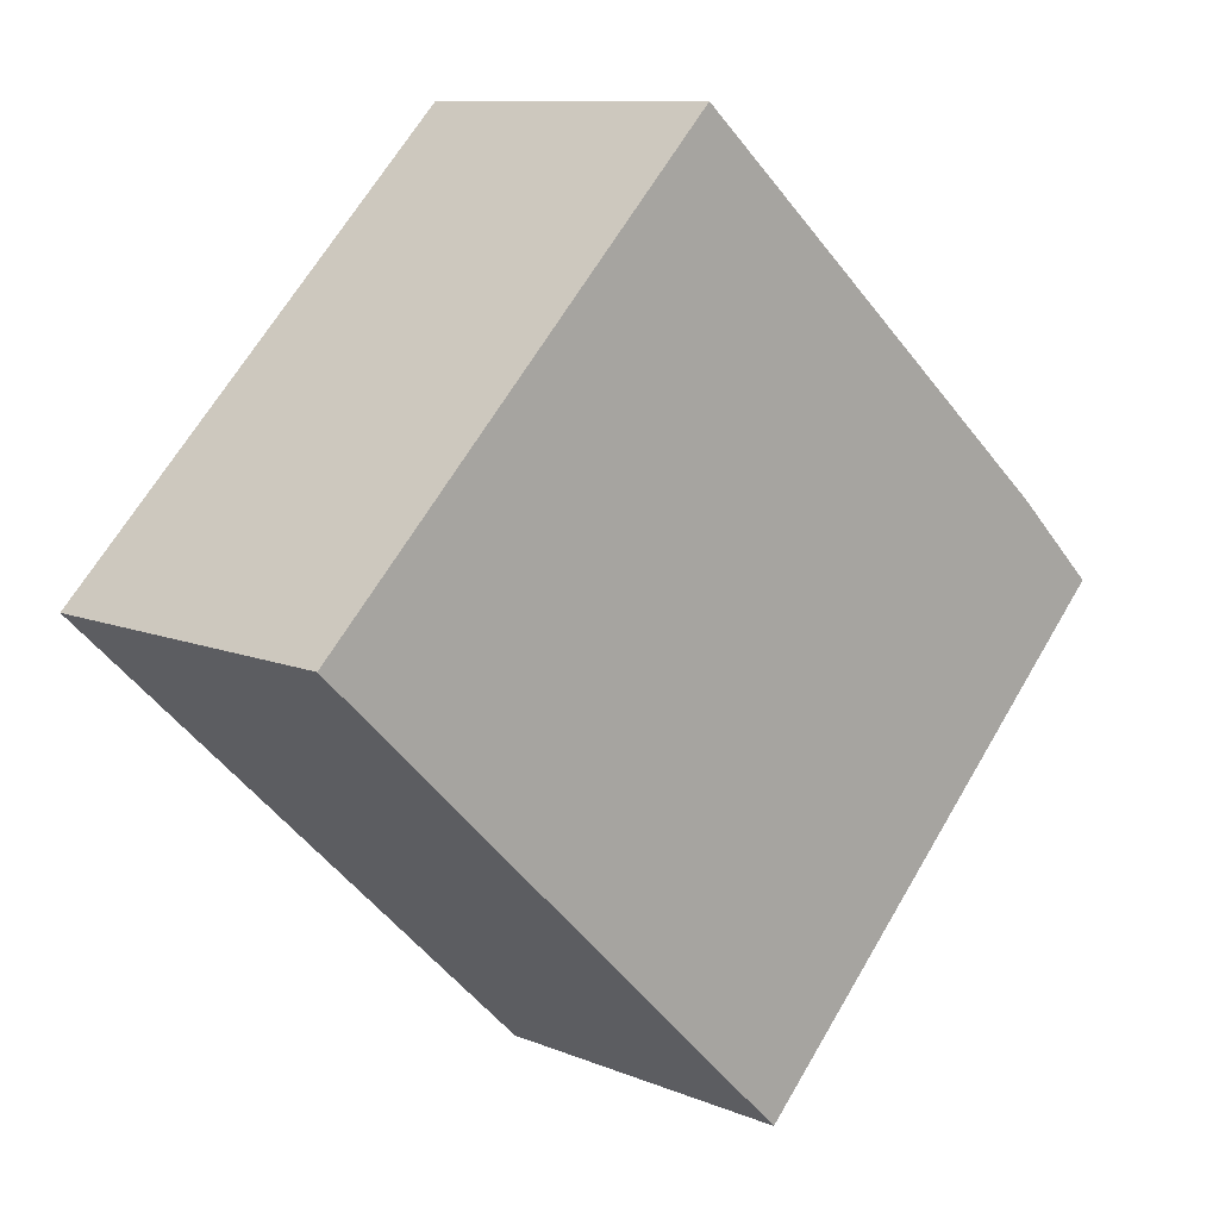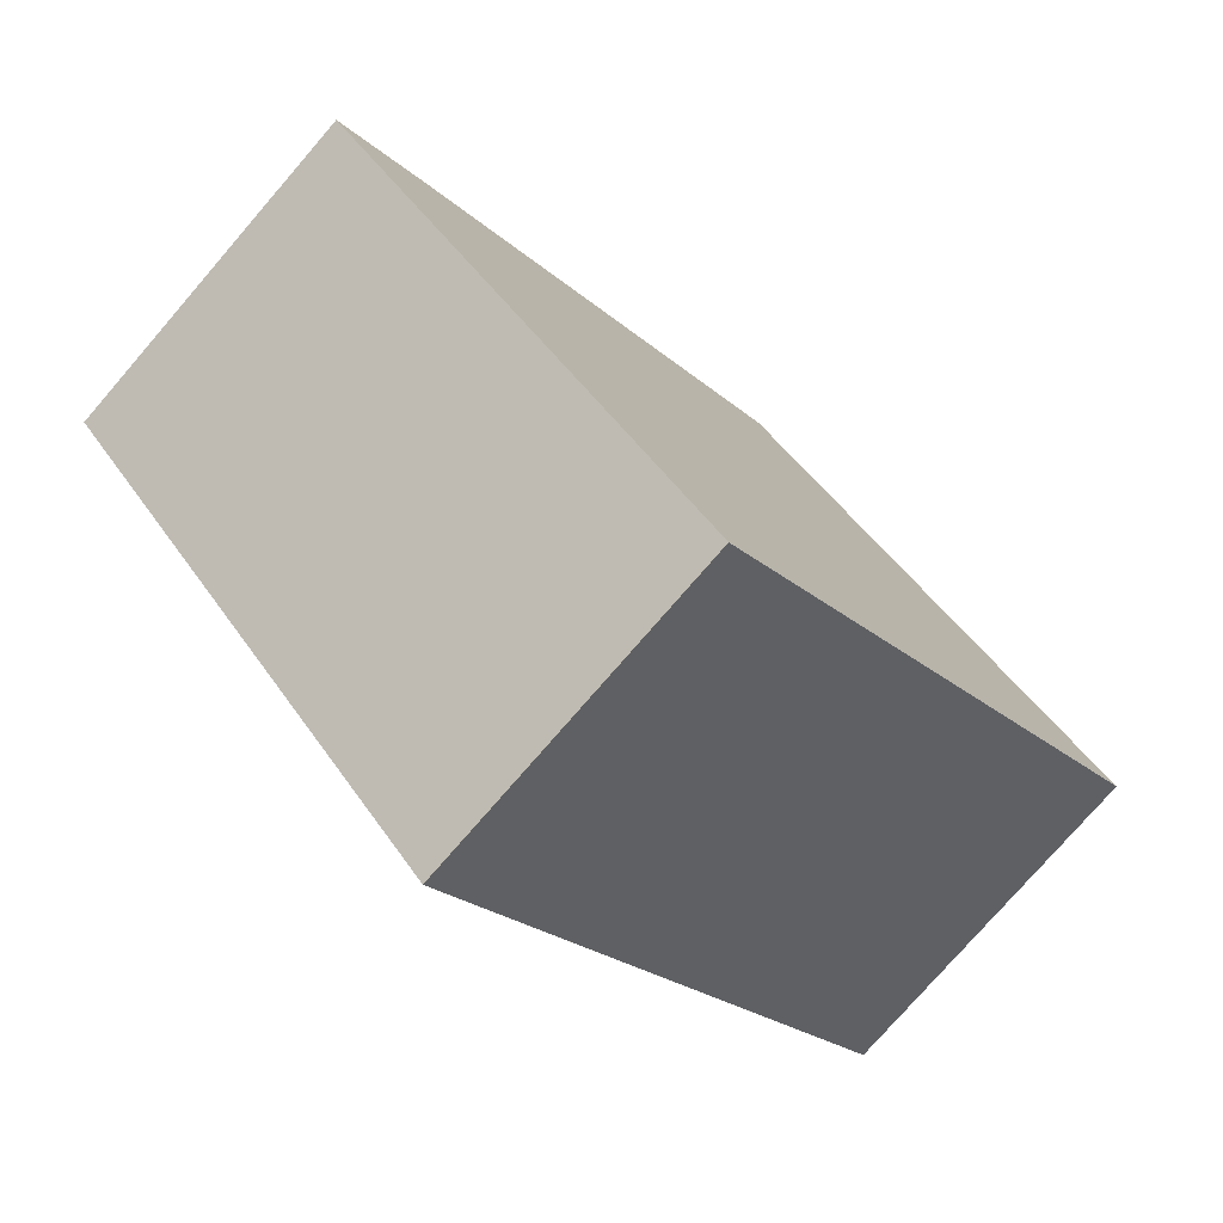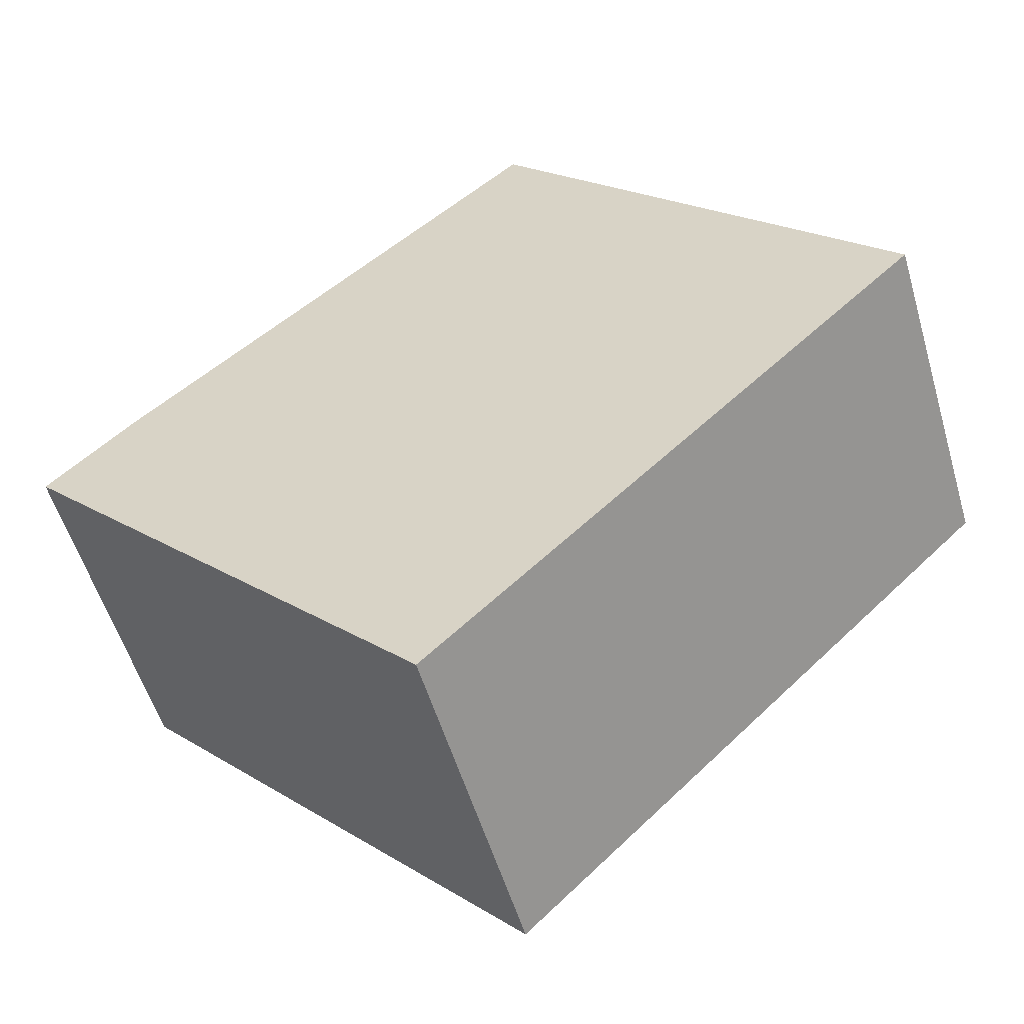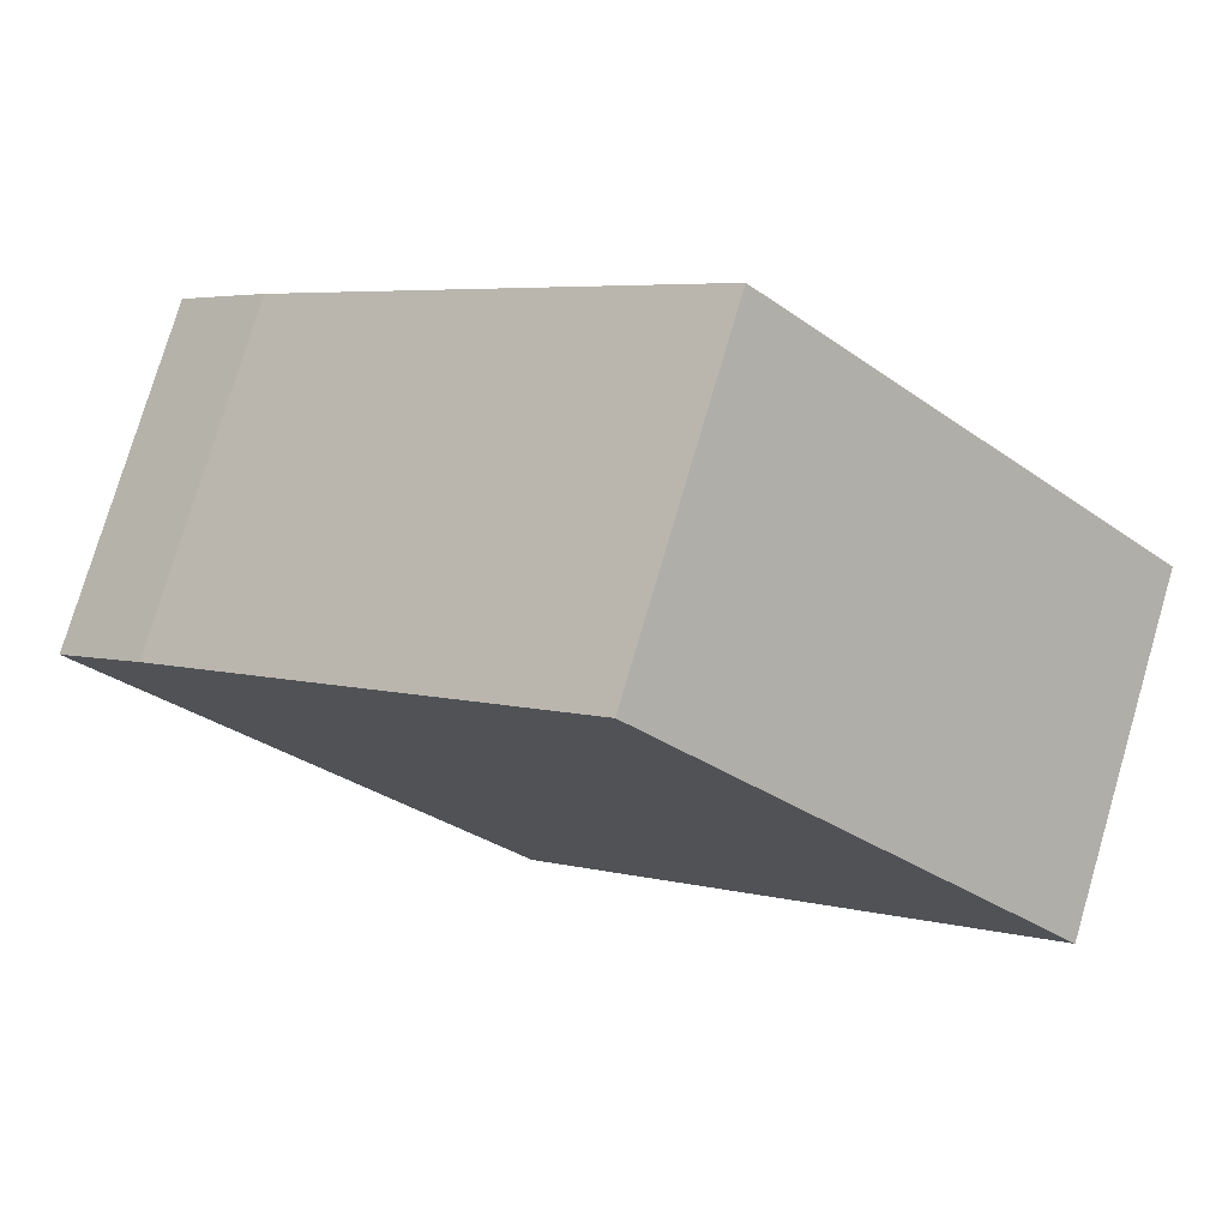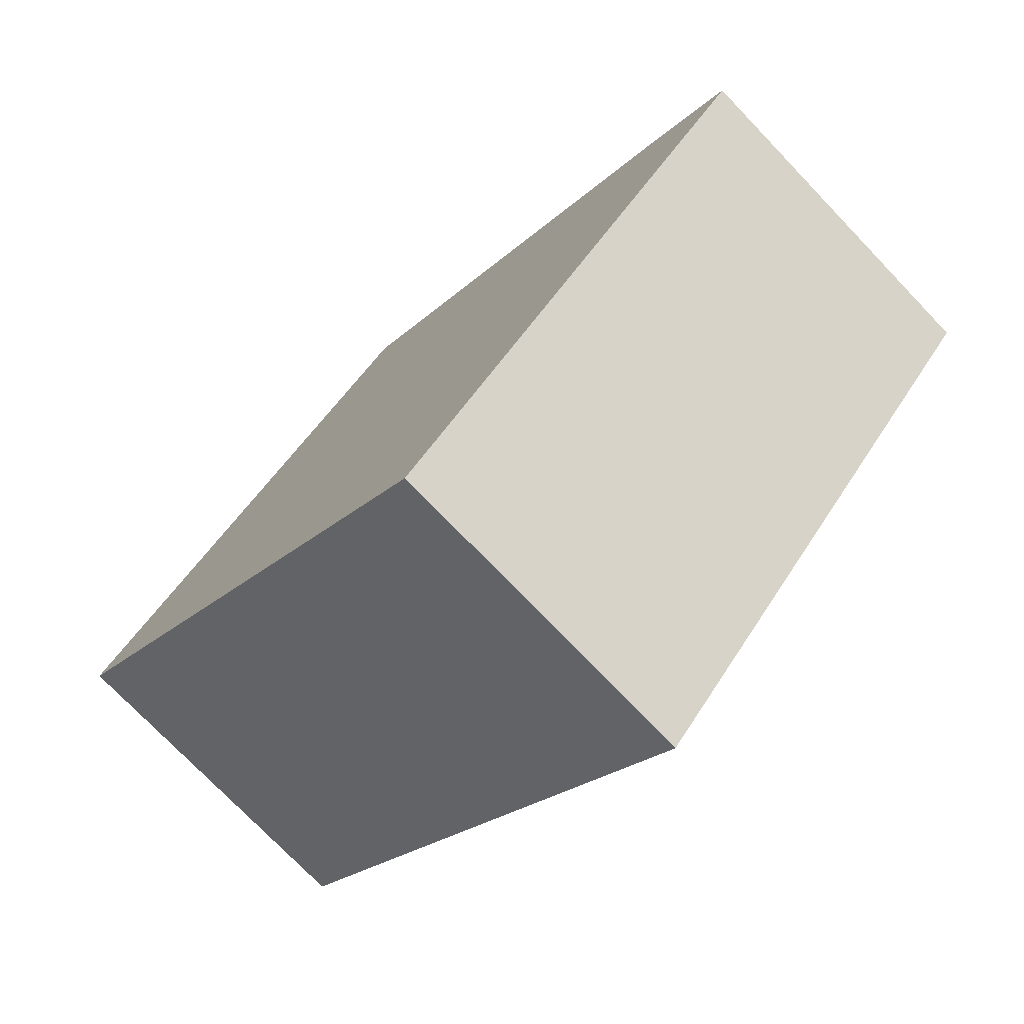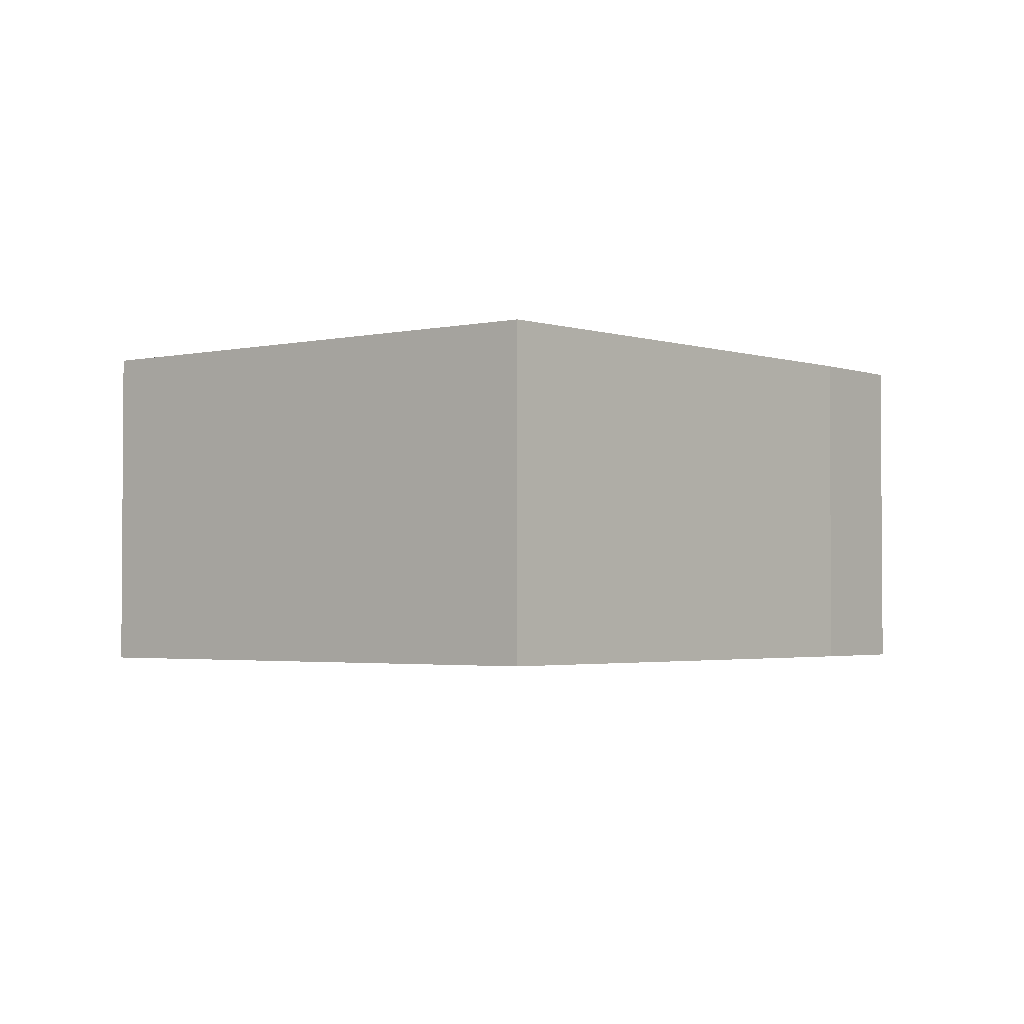
<metadata>
{"format":"obj","ext":"obj","renderer":"f3d","projection":"perspective","resolution":1024,"background":"white","views":[{"elev":10.0,"azim":-43.4,"up":"+Z"},{"elev":-77.0,"azim":139.1,"up":"+Z"},{"elev":-54.4,"azim":-163.7,"up":"+Z"},{"elev":77.0,"azim":-163.6,"up":"+Z"},{"elev":-75.0,"azim":43.8,"up":"+Z"},{"elev":-2.5,"azim":-7.3,"up":"+Y"}]}
</metadata>
<code>
v  2.406 1.67 -2.309
v  4.024 1.67 0.24
v  4.455 1.67 -0.174
v  1.977 1.67 2.01
v  0 1.67 1.023e-16
v  2.186 1.67 -2.098
v  1.977 -1.231e-16 2.01
v  4.024 -1.47e-17 0.24
v  4.455 1.065e-17 -0.174
v  2.406 1.414e-16 -2.309
v  0 0 0
v  2.186 1.285e-16 -2.098
g defaultobject
f 1 2 3
f 2 1 4
f 4 1 5
f 5 1 6
f 7 2 4
f 2 7 8
f 8 3 2
f 3 8 9
f 9 1 3
f 1 9 10
f 10 6 1
f 6 10 5
f 5 10 11
f 11 10 12
f 11 4 5
f 4 11 7
f 8 10 9
f 10 8 7
f 10 7 12
f 12 7 11

</code>
